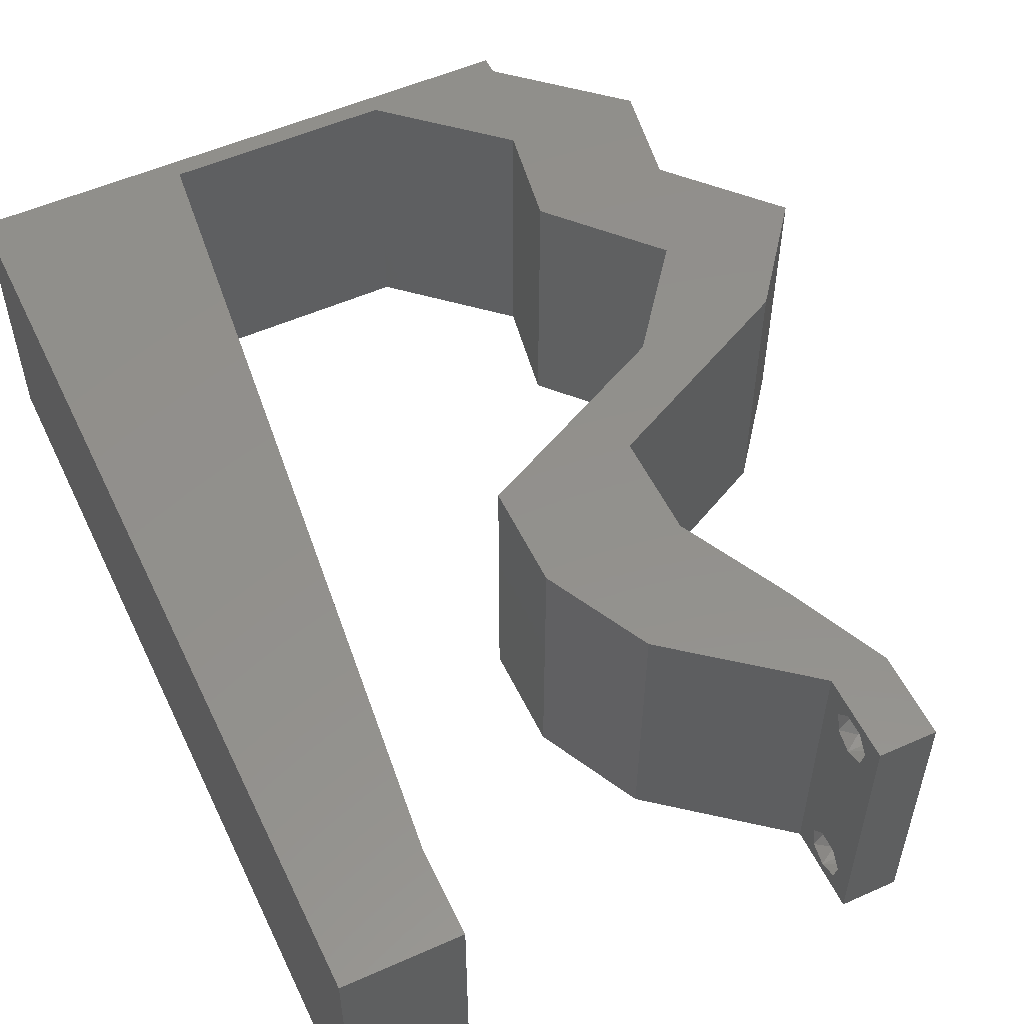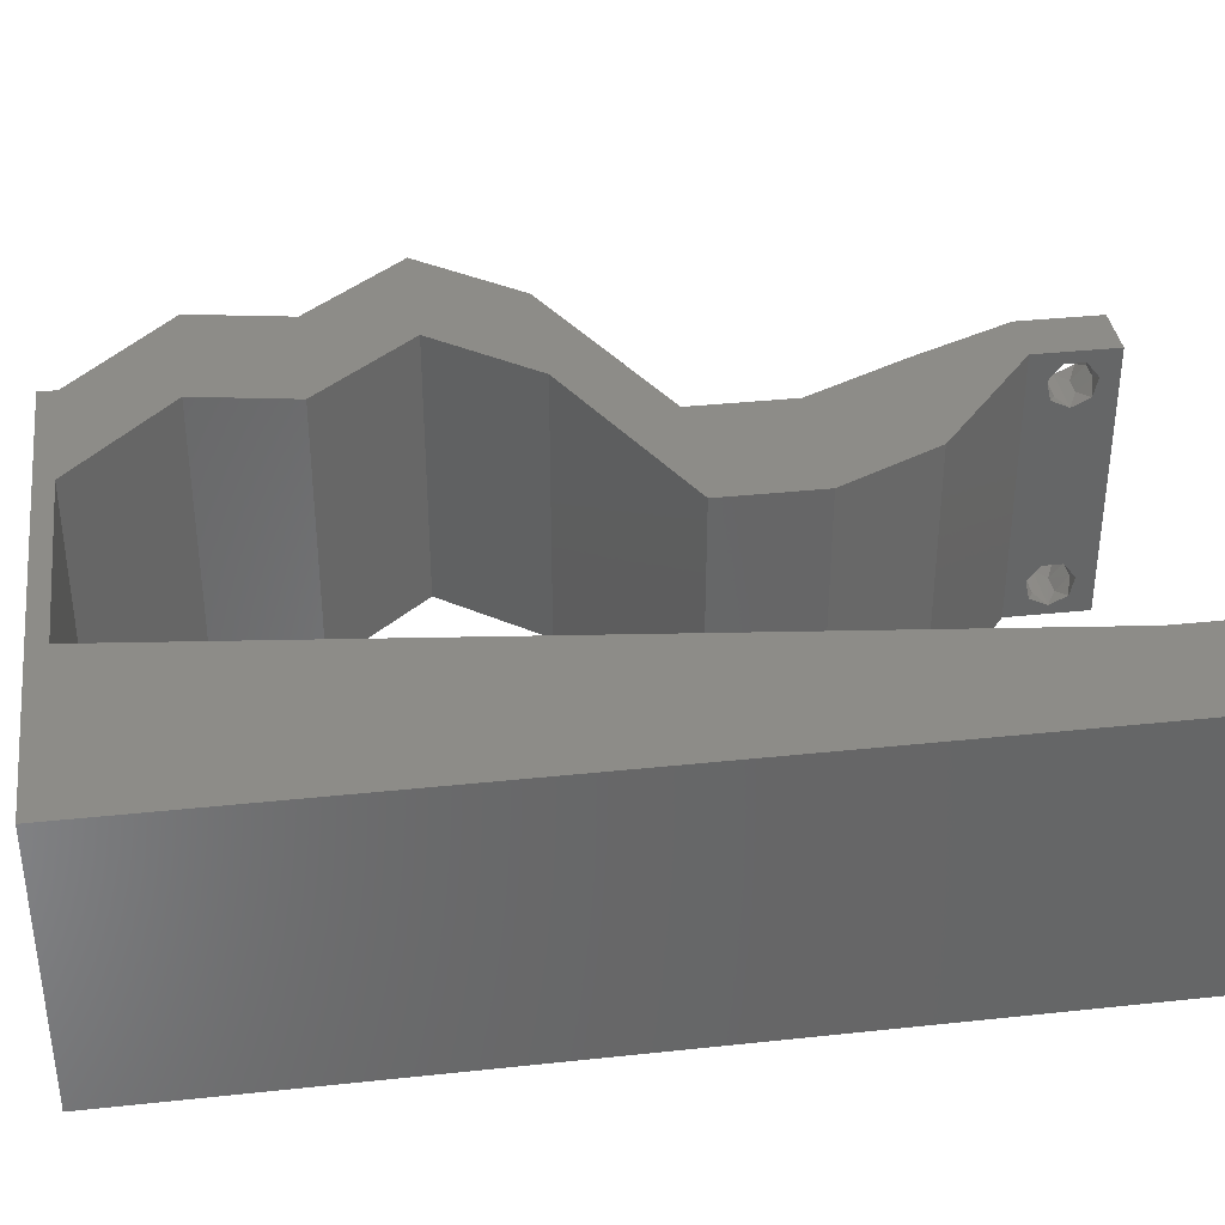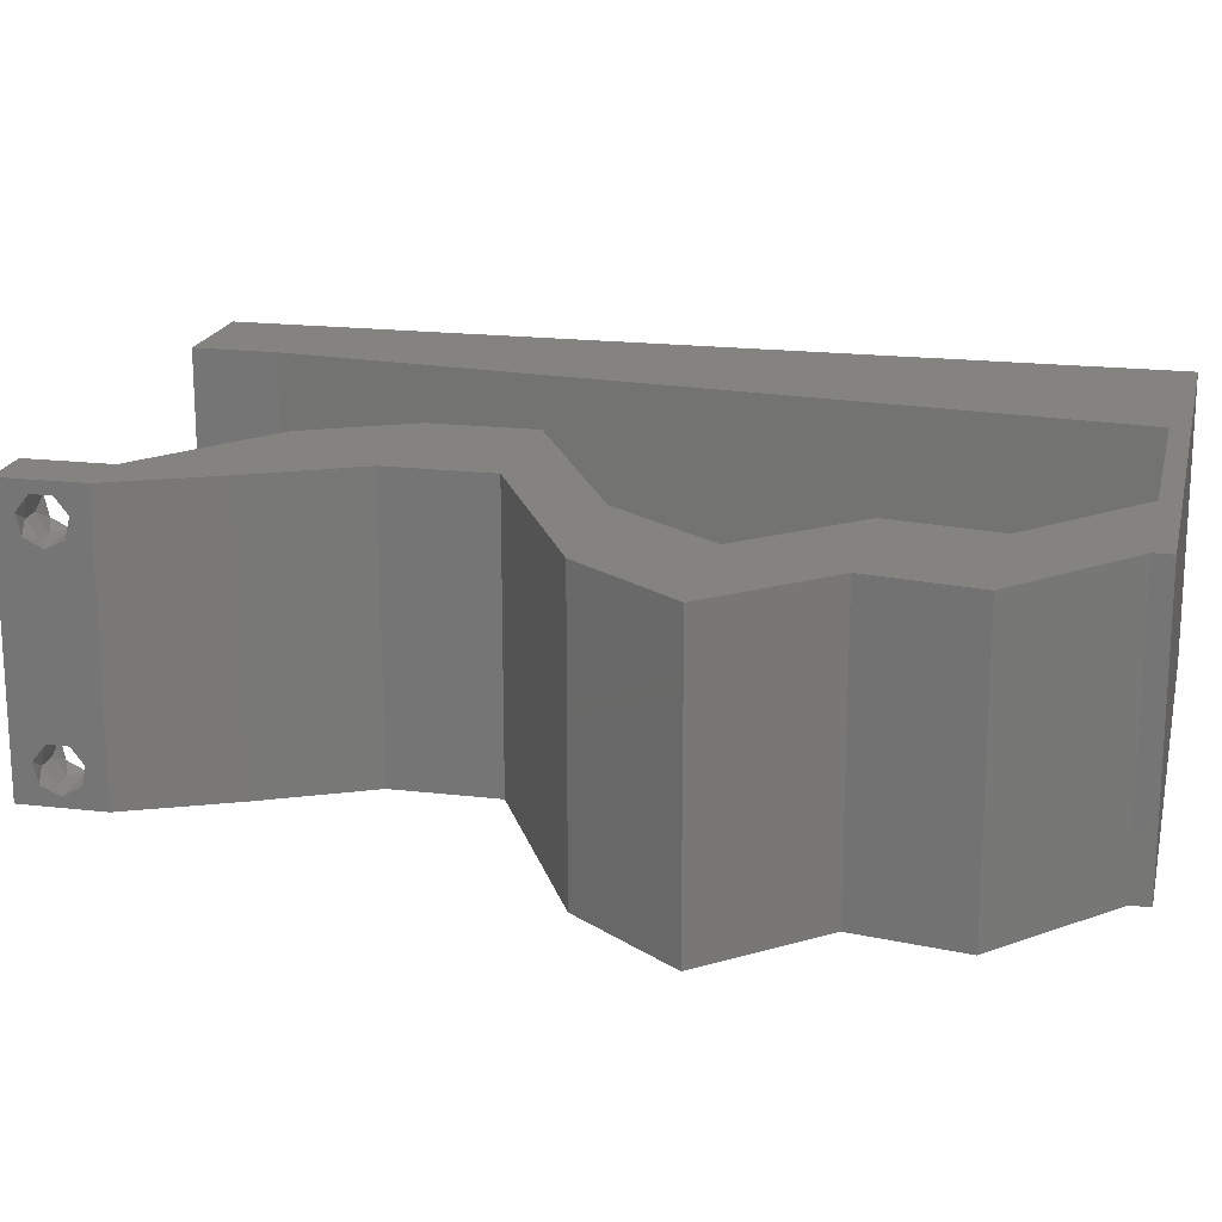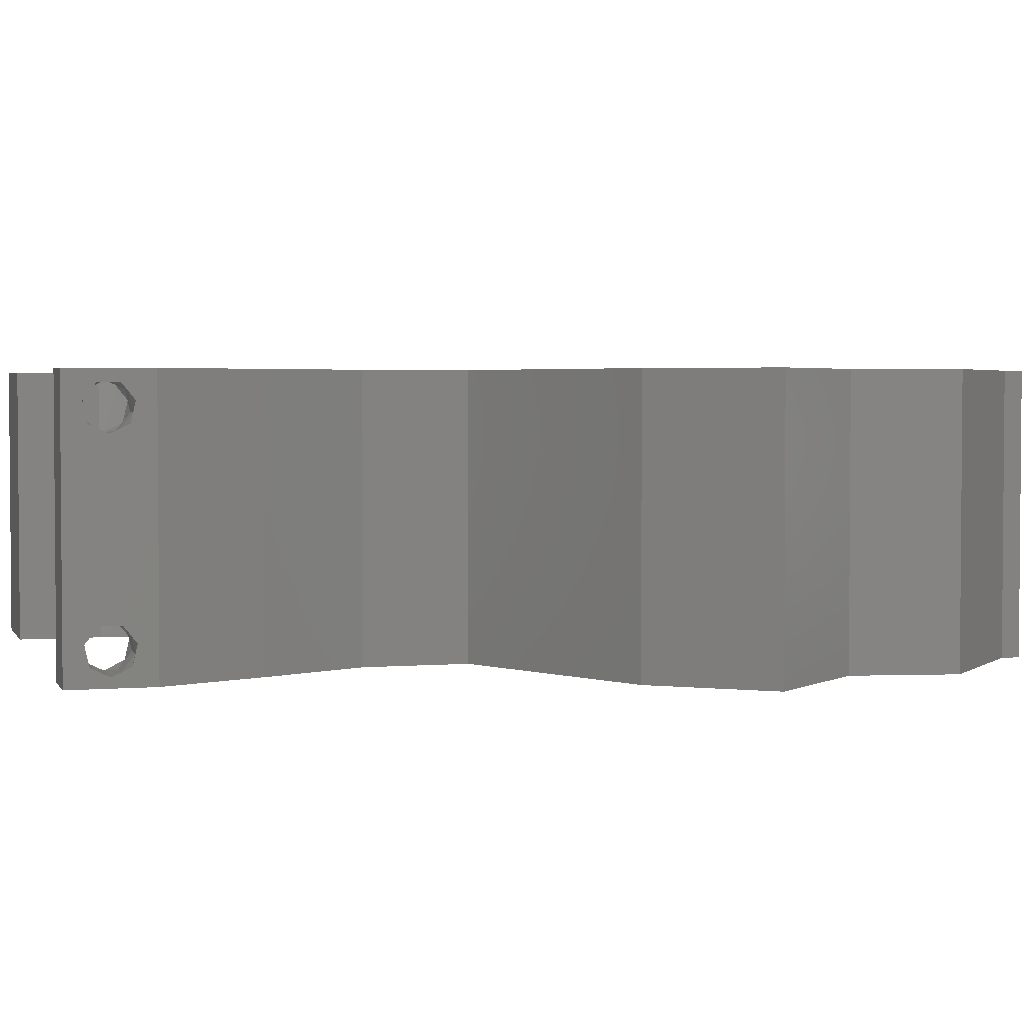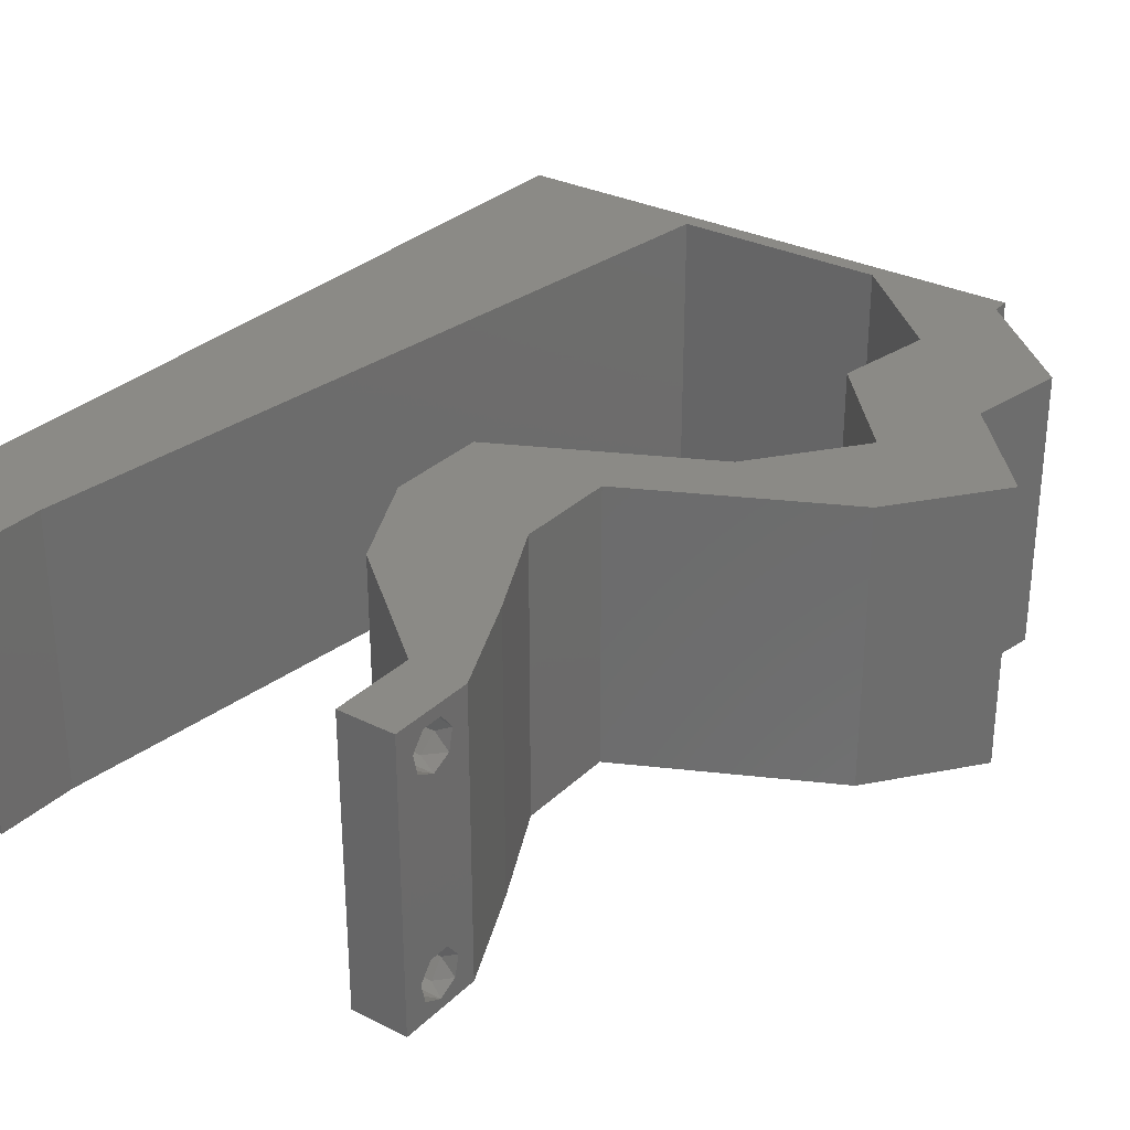
<metadata>
{"format":"stl","ext":"stl","renderer":"f3d","projection":"perspective","resolution":1024,"background":"white","views":[{"elev":53.9,"azim":-25.3,"up":"+Z"},{"elev":36.4,"azim":-97.9,"up":"+Z"},{"elev":18.8,"azim":102.7,"up":"+Z"},{"elev":2.8,"azim":73.6,"up":"+Z"},{"elev":30.1,"azim":36.2,"up":"+Z"}]}
</metadata>
<code>
# stl→obj: 251 verts, 506 faces
v 0.04 0 0.01
v 0.04 -0.006 0.01
v 0.04 -0.003738 0.003932
v 0.04 -0.003 0.0159
v 0.04 -0.004657 0.002778
v 0.04 -0.006 0
v 0.04 -0.004329 0.00134
v 0.04 -0.001671 0.00134
v 0.04 0 0
v 0.04 -0.001343 0.002778
v 0.04 -0.003 0.0007
v 0.04 -0.004657 0.01798
v 0.04 -0.003738 0.01913
v 0.04 -0.006 0.02
v 0.04 -0.002262 0.01913
v 0.04 -0.001343 0.01798
v 0.04 0 0.02
v 0.04 -0.001671 0.01654
v 0.04 -0.004329 0.01654
v 0.04 -0.002262 0.003932
v 0.036 -0.006 0.01
v 0.036 0 0.01
v 0.036 -0.003738 0.003932
v 0.036 -0.003 0.0159
v 0.036 -0.004329 0.00134
v 0.036 -0.006 0
v 0.036 -0.004657 0.002778
v 0.036 -0.001343 0.002778
v 0.036 0 0
v 0.036 -0.001671 0.00134
v 0.036 -0.003 0.0007
v 0.036 0 0.02
v 0.036 -0.001343 0.01798
v 0.036 -0.002262 0.01913
v 0.036 -0.003738 0.01913
v 0.036 -0.004657 0.01798
v 0.036 -0.006 0.02
v 0.036 -0.004329 0.01654
v 0.036 -0.001671 0.01654
v 0.036 -0.002262 0.003932
v 0.03668 0.007335 0.02
v 0.038 -0.003 0.02
v 0.0269 0.007335 0.02
v 0.03301 0.01467 0.02
v 0.02324 0.01467 0.02
v 0 -0.006 0.02
v 0.008 -0.006 0.02
v 0.004 -0.003 0.02
v 0.008 0 0.02
v 0 0 0.02
v 0.02814 0.01834 0.02
v 0.03693 0.04401 0.02
v 0.04346 0.03668 0.02
v 0.04182 0.04693 0.02
v 0.04028 0.02567 0.02
v 0.04754 0.02934 0.02
v 0.04265 0.02999 0.02
v 0.04671 0.04401 0.02
v 0.004232 0.005953 0.02
v 0.048 0.05135 0.02
v 0.03823 0.05135 0.02
v 0.05323 0.03668 0.02
v 0.01 0.06 0.02
v 0 0.06 0.02
v 0.007346 0.05257 0.02
v 0 0.024 0.02
v 0 0.012 0.02
v 0.004825 0.018 0.02
v 0 0.048 0.02
v 0.03302 0.02201 0.02
v 0.009302 0.01174 0.02
v 0.0106 0.02347 0.02
v 0.01321 0.04695 0.02
v 0.006353 0.0416 0.02
v 0.02873 0.02201 0.02
v 0 0.036 0.02
v 0.005611 0.02997 0.02
v 0.03777 0.02934 0.02
v 0.01191 0.03521 0.02
v 0.02325 0.02201 0.02
v 0.03051 0.02567 0.02
v 0.03023 0.05868 0.02
v 0.03 0.06 0.02
v 0.02237 0.05868 0.02
v 0.01451 0.05868 0.02
v 0.02 0.06 0.02
v 0.04 0.05868 0.02
v 0.04 0.06 0.02
v 0 -0.006 0.01
v 0 -0.003 0.015
v 0 0 0.01
v 0 -0.006 0
v 0 -0.003 0.005
v 0 0 0
v 0.004 -0.006 0.015
v 0.008 -0.006 0.01
v 0.004 -0.006 0.005
v 0.008 -0.006 0
v 0 0.06 0
v 0 0.051 0.0086
v 0 0.06 0.01
v 0 0.009 0.0114
v 0 0.048 0
v 0 0.0415 0.009767
v 0 0.03 0.01
v 0 0.036 0
v 0 0.024 0
v 0 0.0185 0.01023
v 0 0.012 0
v 0 0.005337 0.005128
v 0 0.05466 0.01487
v 0.03668 0.007335 0
v 0.038 -0.003 0
v 0.0269 0.007335 0
v 0.02324 0.01467 0
v 0.03301 0.01467 0
v 0.004 -0.003 0
v 0.008 0 0
v 0.02814 0.01834 0
v 0.03693 0.04401 0
v 0.04182 0.04693 0
v 0.04346 0.03668 0
v 0.04028 0.02567 0
v 0.04265 0.02999 0
v 0.04754 0.02934 0
v 0.04671 0.04401 0
v 0.004232 0.005953 0
v 0.048 0.05135 0
v 0.03823 0.05135 0
v 0.05323 0.03668 0
v 0.01 0.06 0
v 0.007346 0.05257 0
v 0.004825 0.018 0
v 0.03302 0.02201 0
v 0.009302 0.01174 0
v 0.0106 0.02347 0
v 0.01321 0.04695 0
v 0.006353 0.0416 0
v 0.02873 0.02201 0
v 0.005611 0.02997 0
v 0.03777 0.02934 0
v 0.01191 0.03521 0
v 0.02325 0.02201 0
v 0.03051 0.02567 0
v 0.02237 0.05868 0
v 0.03 0.06 0
v 0.03023 0.05868 0
v 0.01451 0.05868 0
v 0.02 0.06 0
v 0.04 0.06 0
v 0.04 0.05868 0
v 0.008 0 0.01
v 0.008 -0.003 0.015
v 0.008 -0.003 0.005
v 0.015 0.06 0.00866
v 0.025 0.06 0.01134
v 0.006575 0.06 0.01266
v 0.03343 0.06 0.007337
v 0.04 0.06 0.01
v 0.0342 0.06 0.01422
v 0.005798 0.06 0.00578
v 0.04 0.05868 0.01
v 0.044 0.05502 0.005494
v 0.044 0.05502 0.01448
v 0.048 0.05135 0.01
v 0.04671 0.04401 0.01
v 0.04736 0.04768 0.015
v 0.04736 0.04768 0.005
v 0.04997 0.04034 0.015
v 0.05323 0.03668 0.01
v 0.04997 0.04034 0.005
v 0.05038 0.03301 0.015
v 0.04754 0.02934 0.01
v 0.05038 0.03301 0.005
v 0.0407 0.02589 0.007923
v 0.03302 0.02201 0.01
v 0.04283 0.02696 0.01436
v 0.03797 0.02451 0.01446
v 0.03302 0.01834 0.015
v 0.03301 0.01467 0.01
v 0.03302 0.01834 0.005
v 0.03485 0.011 0.015
v 0.03668 0.007335 0.01
v 0.03485 0.011 0.005
v 0.03834 0.003668 0.015
v 0.03834 0.003668 0.005
v 0.03145 0.003668 0.005946
v 0.03145 0.003668 0.01427
v 0.0269 0.007335 0.01
v 0.02507 0.011 0.015
v 0.02324 0.01467 0.01
v 0.02507 0.011 0.005
v 0.02325 0.01834 0.015
v 0.02325 0.02201 0.01
v 0.02325 0.01834 0.005
v 0.03009 0.02546 0.007923
v 0.03777 0.02934 0.01
v 0.02796 0.02438 0.01436
v 0.03282 0.02684 0.01446
v 0.04061 0.03301 0.015
v 0.04346 0.03668 0.01
v 0.04061 0.03301 0.005
v 0.04019 0.04034 0.015
v 0.03693 0.04401 0.01
v 0.04019 0.04034 0.005
v 0.03823 0.05135 0.01
v 0.03758 0.04768 0.015
v 0.03758 0.04768 0.005
v 0.03423 0.05502 0.005494
v 0.03423 0.05502 0.01448
v 0.03023 0.05868 0.01
v 0.02223 0.05868 0.007978
v 0.01451 0.05868 0.01
v 0.0197 0.05868 0.01439
v 0.02495 0.05868 0.01447
v 0.008976 0.008802 0.01151
v 0.01353 0.04988 0.01151
v 0.01001 0.01809 0.01025
v 0.01125 0.02934 0.01
v 0.0125 0.04059 0.01025
v 0.01391 0.0533 0.005
v 0.0385 -0.002262 0.01607
v 0.0375 -0.003738 0.01607
v 0.03712 -0.002262 0.01607
v 0.03888 -0.003738 0.01607
v 0.03873 -0.001671 0.01866
v 0.03727 -0.001343 0.01722
v 0.03875 -0.001343 0.01722
v 0.03727 -0.003 0.0193
v 0.03875 -0.003 0.0193
v 0.03725 -0.001671 0.01866
v 0.03802 -0.004336 0.01865
v 0.03915 -0.004329 0.01866
v 0.03873 -0.004657 0.01722
v 0.03725 -0.004657 0.01722
v 0.03686 -0.004326 0.01866
v 0.03727 -0.002262 0.0008684
v 0.03873 -0.003738 0.0008684
v 0.03726 -0.003758 0.0008785
v 0.03874 -0.002242 0.0008785
v 0.03727 -0.004657 0.002022
v 0.03873 -0.004329 0.00346
v 0.03875 -0.004657 0.002022
v 0.03727 -0.003 0.0041
v 0.03875 -0.003 0.0041
v 0.03725 -0.004329 0.00346
v 0.03873 -0.001343 0.002022
v 0.03725 -0.001343 0.002022
v 0.03798 -0.001664 0.003451
v 0.03913 -0.001674 0.003464
v 0.03684 -0.001671 0.00346
f 1 2 3
f 1 4 2
f 5 6 7
f 8 9 10
f 11 9 8
f 7 6 11
f 12 13 14
f 15 16 17
f 13 17 14
f 15 17 13
f 6 9 11
f 5 2 6
f 17 18 1
f 16 18 17
f 14 2 19
f 19 12 14
f 9 1 10
f 1 18 4
f 2 4 19
f 20 1 3
f 10 1 20
f 3 2 5
f 21 22 23
f 24 22 21
f 25 26 27
f 28 29 30
f 29 31 30
f 25 31 26
f 32 33 34
f 35 36 37
f 37 32 35
f 37 36 38
f 35 32 34
f 29 26 31
f 28 22 29
f 37 38 21
f 32 22 39
f 39 33 32
f 26 21 27
f 21 38 24
f 39 22 24
f 27 21 23
f 23 22 40
f 40 22 28
f 17 41 32
f 32 37 42
f 43 44 45
f 41 44 43
f 46 47 48
f 49 50 48
f 45 44 51
f 52 53 54
f 55 56 57
f 53 58 54
f 50 49 59
f 60 61 54
f 58 53 62
f 63 64 65
f 53 56 62
f 66 67 68
f 64 69 65
f 44 70 51
f 71 72 68
f 73 65 74
f 65 69 74
f 56 53 57
f 71 67 59
f 58 60 54
f 37 14 42
f 51 70 75
f 76 66 77
f 78 55 57
f 72 79 77
f 80 45 51
f 47 49 48
f 50 46 48
f 72 66 68
f 77 79 74
f 67 71 68
f 76 77 74
f 61 52 54
f 69 76 74
f 79 73 74
f 66 72 77
f 70 81 75
f 17 32 42
f 80 51 75
f 67 50 59
f 14 17 42
f 81 80 75
f 53 78 57
f 82 83 84
f 85 86 63
f 86 85 84
f 49 71 59
f 83 86 84
f 82 87 88
f 83 82 88
f 87 61 60
f 82 61 87
f 70 55 78
f 81 70 78
f 32 41 43
f 85 63 65
f 73 85 65
f 89 90 91
f 50 90 46
f 92 93 94
f 91 93 89
f 46 90 89
f 91 90 50
f 89 93 92
f 94 93 91
f 47 95 96
f 89 95 46
f 92 97 89
f 96 97 98
f 46 95 47
f 96 95 89
f 98 97 92
f 89 97 96
f 99 100 101
f 50 102 91
f 103 100 99
f 67 102 50
f 104 105 76
f 106 105 104
f 106 104 103
f 76 105 66
f 107 105 106
f 66 108 67
f 66 105 108
f 69 104 76
f 109 108 107
f 108 105 107
f 94 110 109
f 64 111 69
f 69 100 104
f 109 102 108
f 69 111 100
f 109 110 102
f 108 102 67
f 104 100 103
f 101 111 64
f 91 110 94
f 102 110 91
f 100 111 101
f 9 29 112
f 29 113 26
f 114 115 116
f 112 114 116
f 92 117 98
f 118 117 94
f 115 119 116
f 120 121 122
f 123 124 125
f 122 121 126
f 94 127 118
f 128 121 129
f 126 130 122
f 131 132 99
f 130 125 122
f 107 133 109
f 99 132 103
f 116 119 134
f 135 133 136
f 137 138 132
f 132 138 103
f 125 124 122
f 135 127 109
f 126 121 128
f 26 113 6
f 119 139 134
f 106 140 107
f 141 124 123
f 136 140 142
f 143 119 115
f 98 117 118
f 94 117 92
f 136 133 107
f 140 138 142
f 109 133 135
f 106 138 140
f 129 121 120
f 103 138 106
f 142 138 137
f 107 140 136
f 134 139 144
f 9 113 29
f 143 139 119
f 109 127 94
f 6 113 9
f 144 139 143
f 122 124 141
f 145 146 147
f 148 131 149
f 148 149 145
f 118 127 135
f 149 146 145
f 147 150 151
f 147 146 150
f 129 151 128
f 147 151 129
f 141 123 134
f 134 144 141
f 29 114 112
f 148 132 131
f 137 132 148
f 152 153 96
f 47 153 49
f 118 154 98
f 96 154 152
f 49 153 152
f 96 153 47
f 98 154 96
f 152 154 118
f 86 155 63
f 149 156 146
f 86 156 155
f 155 156 149
f 155 157 63
f 156 158 146
f 83 156 86
f 131 155 149
f 146 158 150
f 150 158 159
f 64 157 101
f 63 157 64
f 83 160 156
f 131 161 155
f 156 160 158
f 155 161 157
f 88 160 83
f 159 160 88
f 99 161 131
f 101 161 99
f 158 160 159
f 157 161 101
f 159 88 87
f 162 159 87
f 151 150 159
f 151 159 162
f 151 163 128
f 60 164 87
f 87 164 162
f 165 164 60
f 164 163 162
f 165 163 164
f 162 163 151
f 128 163 165
f 166 167 58
f 60 167 165
f 126 168 166
f 165 168 128
f 58 167 60
f 165 167 166
f 128 168 126
f 166 168 165
f 58 169 166
f 170 169 62
f 166 171 126
f 130 171 170
f 62 169 58
f 126 171 130
f 166 169 170
f 170 171 166
f 62 172 170
f 173 172 56
f 170 174 130
f 125 174 173
f 56 172 62
f 170 172 173
f 130 174 125
f 173 174 170
f 123 175 134
f 134 175 176
f 125 175 123
f 173 175 125
f 56 177 173
f 176 178 70
f 70 178 55
f 55 177 56
f 175 178 176
f 177 175 173
f 177 178 175
f 55 178 177
f 44 179 70
f 176 179 180
f 134 181 116
f 180 181 176
f 70 179 176
f 180 179 44
f 176 181 134
f 116 181 180
f 44 182 180
f 183 182 41
f 180 184 116
f 112 184 183
f 41 182 44
f 180 182 183
f 183 184 180
f 116 184 112
f 41 185 183
f 1 185 17
f 183 186 112
f 9 186 1
f 17 185 41
f 183 185 1
f 112 186 9
f 1 186 183
f 2 14 37
f 21 2 37
f 26 6 2
f 26 2 21
f 29 187 114
f 43 188 32
f 32 188 22
f 188 187 22
f 189 188 43
f 189 187 188
f 114 187 189
f 22 187 29
f 43 190 189
f 191 190 45
f 189 192 114
f 115 192 191
f 45 190 43
f 189 190 191
f 114 192 115
f 191 192 189
f 191 193 194
f 80 193 45
f 115 195 143
f 194 195 191
f 45 193 191
f 194 193 80
f 191 195 115
f 143 195 194
f 144 196 141
f 141 196 197
f 143 196 144
f 194 196 143
f 80 198 194
f 197 199 78
f 78 199 81
f 81 198 80
f 196 199 197
f 198 196 194
f 198 199 196
f 81 199 198
f 78 200 197
f 201 200 53
f 197 202 141
f 122 202 201
f 53 200 78
f 197 200 201
f 141 202 122
f 201 202 197
f 53 203 201
f 204 203 52
f 201 205 122
f 120 205 204
f 52 203 53
f 122 205 120
f 201 203 204
f 204 205 201
f 206 207 61
f 52 207 204
f 204 208 120
f 129 208 206
f 61 207 52
f 204 207 206
f 120 208 129
f 206 208 204
f 129 209 147
f 82 210 61
f 61 210 206
f 211 210 82
f 210 209 206
f 211 209 210
f 206 209 129
f 147 209 211
f 147 212 145
f 145 212 148
f 211 212 147
f 148 212 213
f 213 214 85
f 82 215 211
f 84 215 82
f 85 214 84
f 213 212 214
f 212 215 214
f 211 215 212
f 214 215 84
f 135 216 118
f 85 217 213
f 152 216 49
f 73 217 85
f 49 216 71
f 71 218 72
f 72 218 219
f 137 220 142
f 72 219 79
f 142 219 136
f 142 220 219
f 219 218 136
f 136 218 135
f 79 220 73
f 219 220 79
f 148 221 137
f 218 216 135
f 137 217 220
f 137 221 217
f 71 216 218
f 220 217 73
f 213 221 148
f 217 221 213
f 118 216 152
f 24 4 222
f 4 24 223
f 24 222 224
f 4 223 225
f 226 227 228
f 229 226 230
f 227 226 231
f 226 229 231
f 232 229 230
f 232 230 233
f 234 223 235
f 227 222 228
f 229 232 236
f 223 234 225
f 222 227 224
f 234 235 232
f 16 15 226
f 35 34 229
f 33 39 227
f 12 19 234
f 226 15 230
f 16 226 228
f 229 34 231
f 33 227 231
f 38 36 235
f 18 16 228
f 15 13 230
f 34 33 231
f 222 18 228
f 223 38 235
f 234 232 233
f 232 235 236
f 12 234 233
f 35 229 236
f 235 36 236
f 227 39 224
f 234 19 225
f 230 13 233
f 24 38 223
f 4 18 222
f 19 4 225
f 39 24 224
f 36 35 236
f 13 12 233
f 31 11 237
f 11 31 238
f 238 31 239
f 237 11 240
f 241 242 243
f 242 244 245
f 242 241 246
f 244 242 246
f 237 247 248
f 238 241 243
f 244 249 245
f 247 237 240
f 241 238 239
f 245 249 250
f 249 244 251
f 248 247 249
f 3 5 242
f 23 40 244
f 8 10 247
f 25 27 241
f 3 242 245
f 242 5 243
f 23 244 246
f 241 27 246
f 28 30 248
f 20 3 245
f 5 7 243
f 27 23 246
f 30 31 237
f 7 11 238
f 30 237 248
f 7 238 243
f 248 249 251
f 249 247 250
f 25 241 239
f 8 247 240
f 247 10 250
f 244 40 251
f 28 248 251
f 20 245 250
f 10 20 250
f 40 28 251
f 11 8 240
f 31 25 239

</code>
